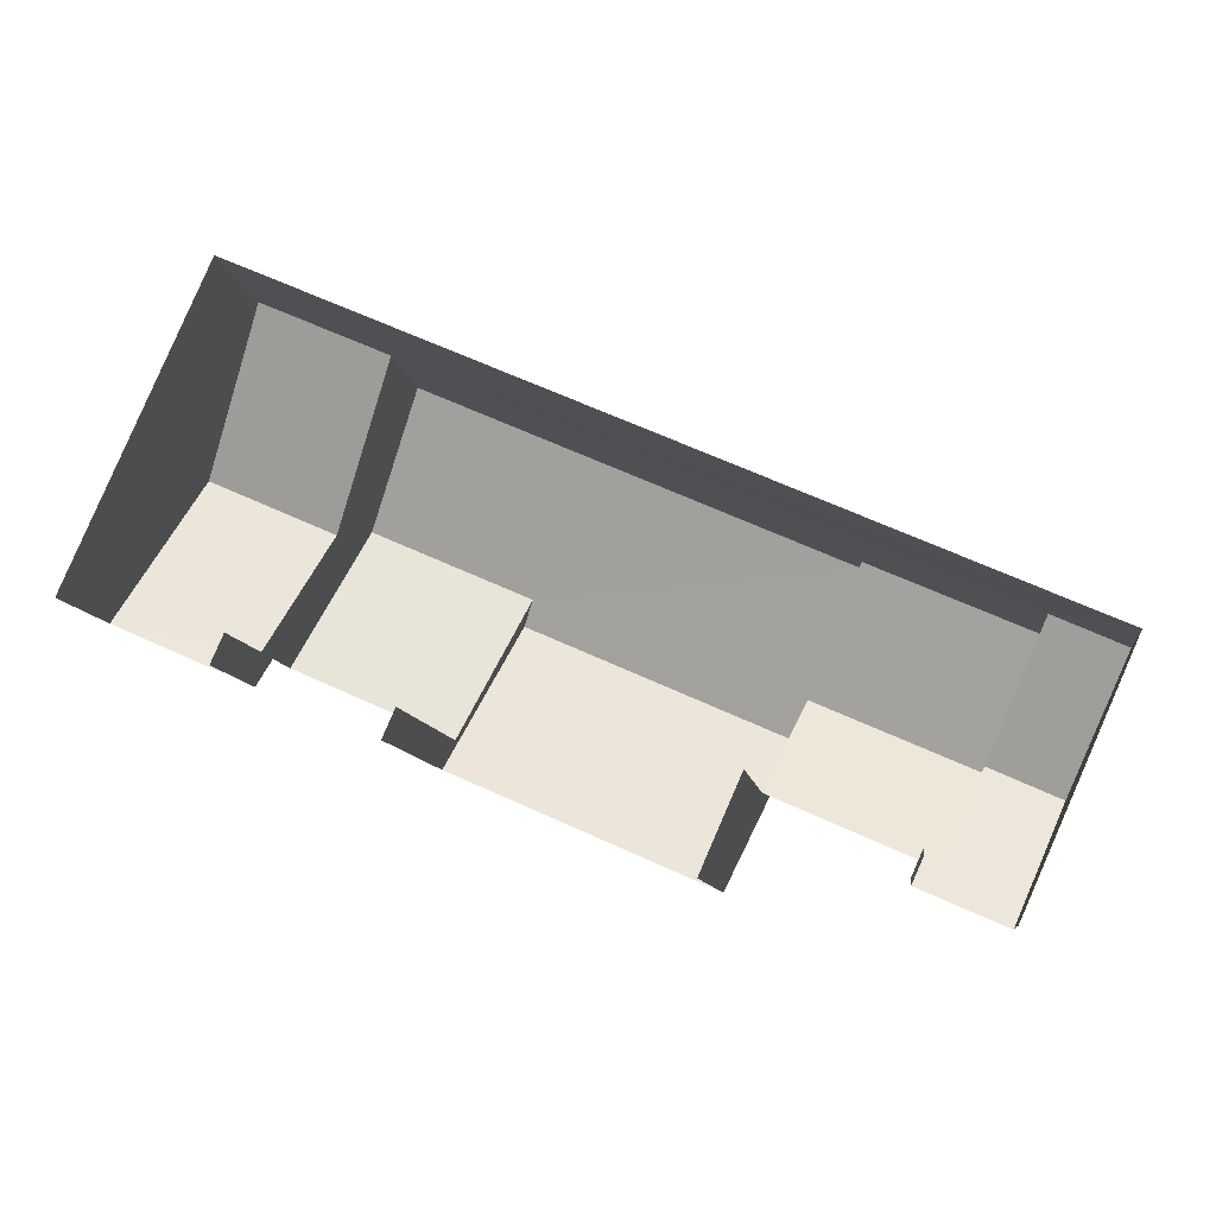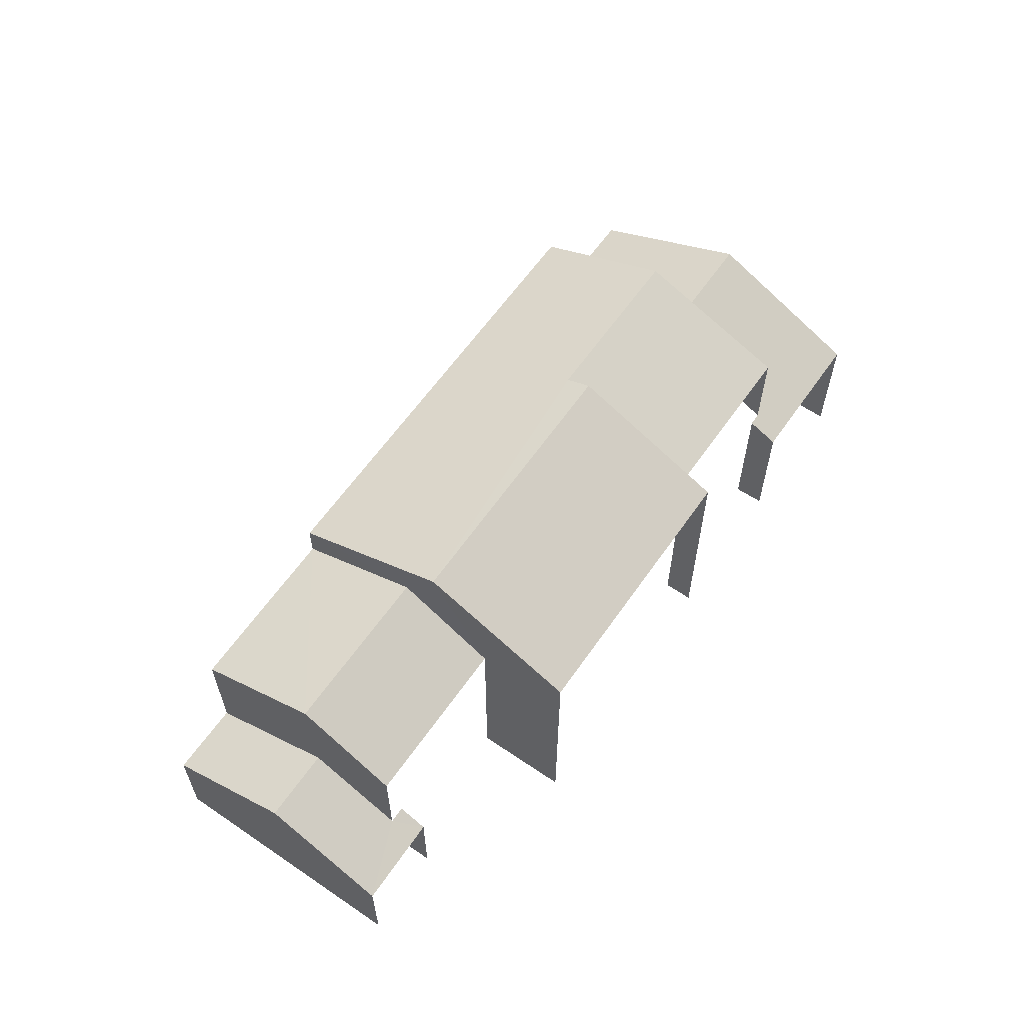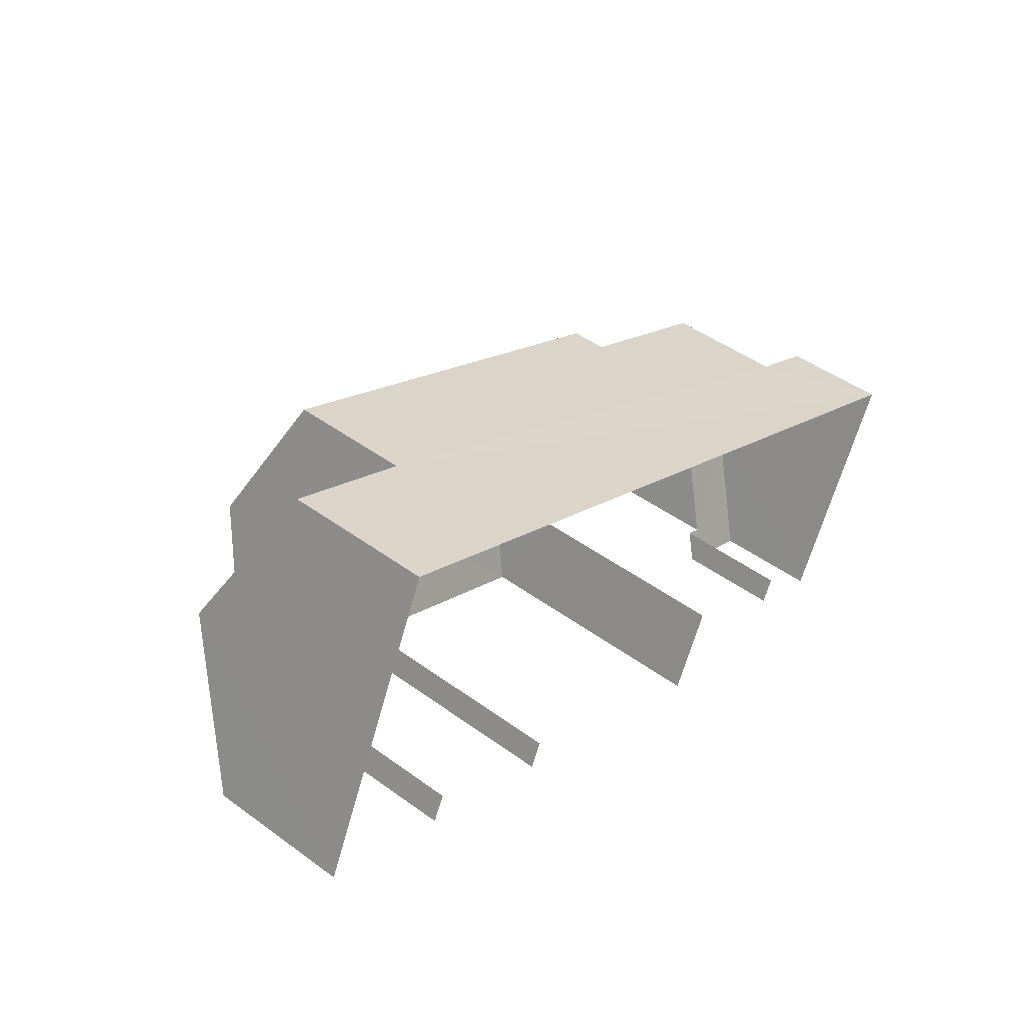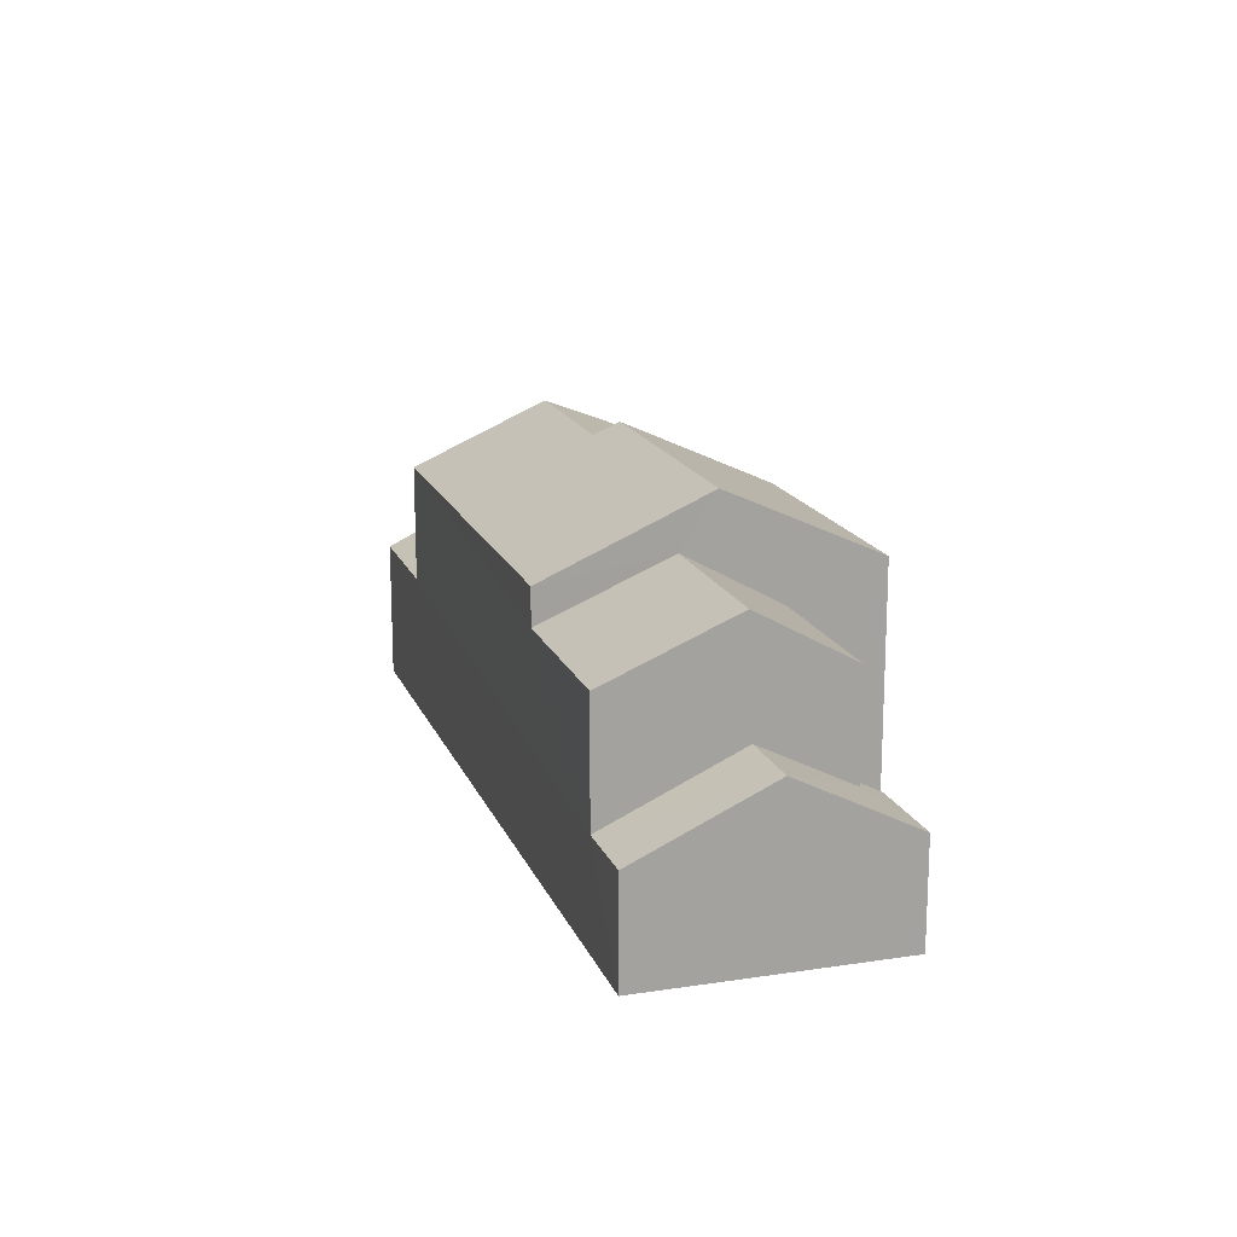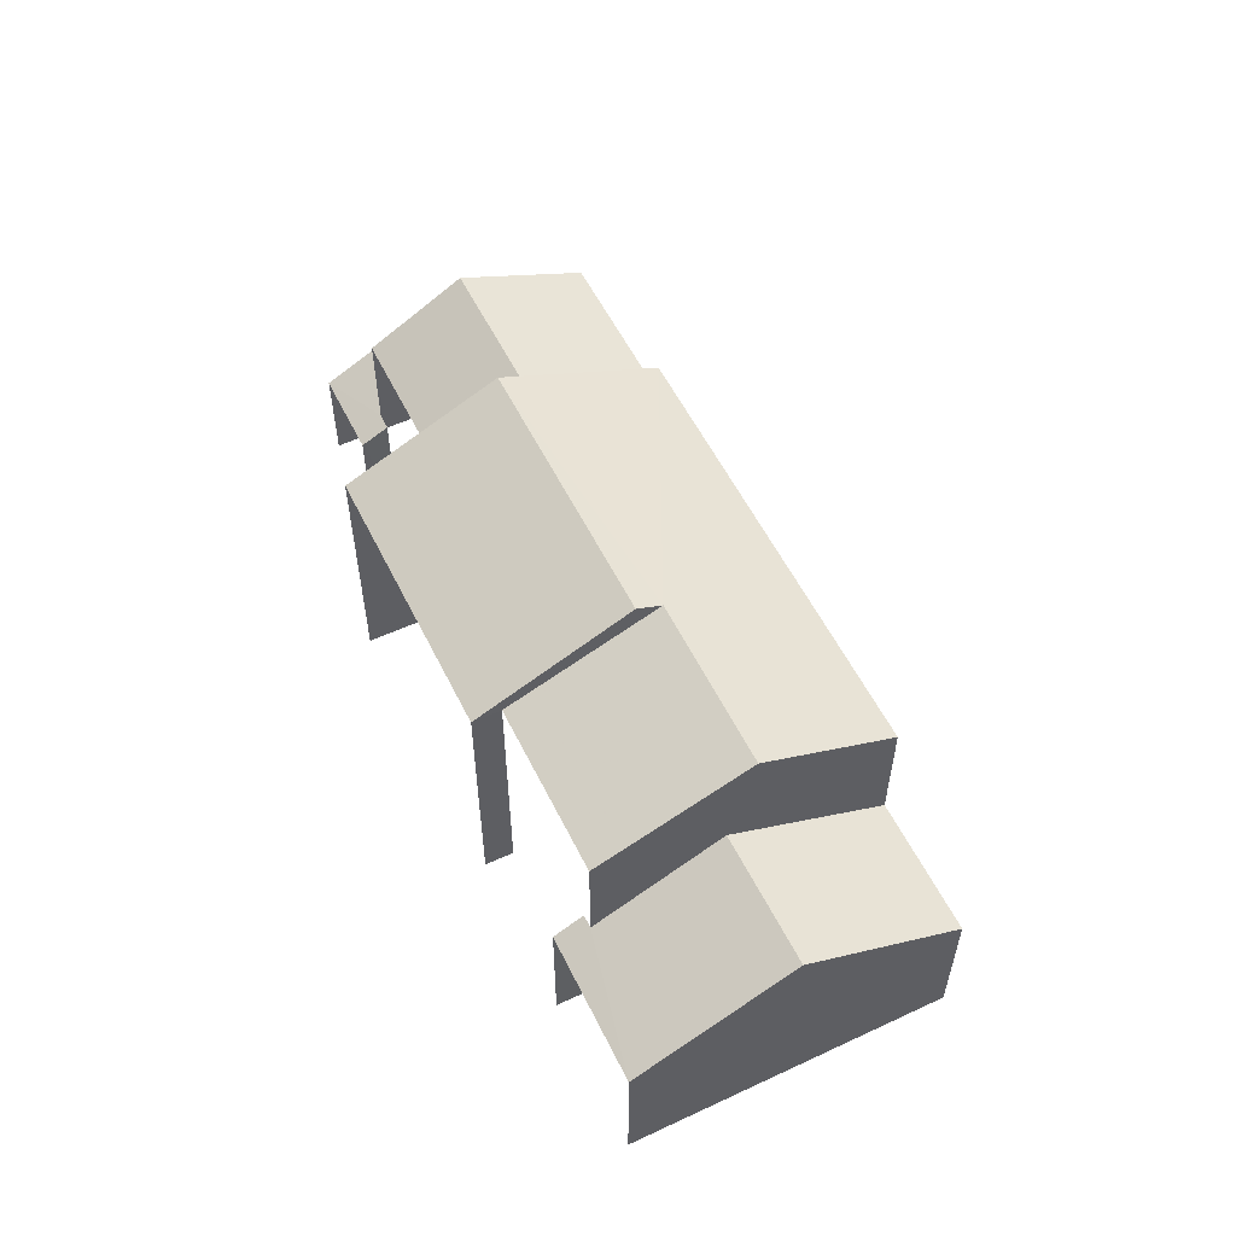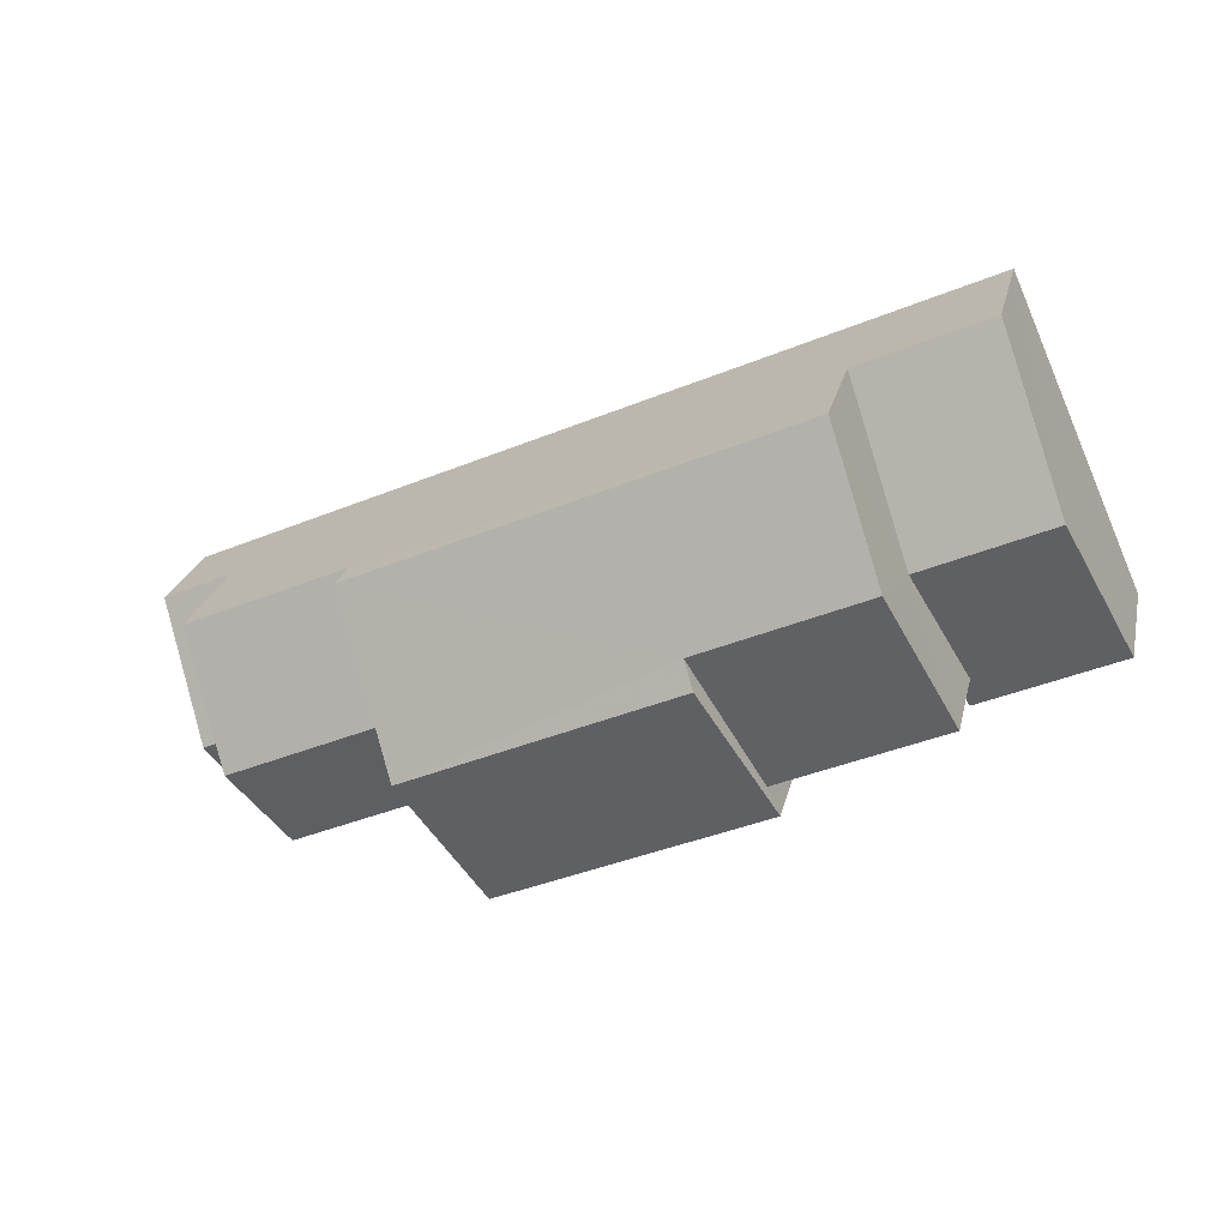
<metadata>
{"format":"obj","ext":"obj","renderer":"f3d","projection":"perspective","resolution":1024,"background":"white","views":[{"elev":-9.3,"azim":-172.6,"up":"+Y"},{"elev":61.4,"azim":-31.4,"up":"+Z"},{"elev":46.1,"azim":129.9,"up":"+Y"},{"elev":16.8,"azim":-83.3,"up":"+Z"},{"elev":56.0,"azim":87.8,"up":"+Z"},{"elev":23.7,"azim":12.5,"up":"+Y"}]}
</metadata>
<code>
v -2.25e+05 -1.282e+05 12.86
v -2.25e+05 -1.282e+05 12.86
v -2.25e+05 -1.282e+05 12.86
v -2.25e+05 -1.282e+05 12.86
v -2.25e+05 -1.282e+05 12.86
v -2.25e+05 -1.282e+05 12.86
v -2.25e+05 -1.282e+05 12.86
v -2.25e+05 -1.282e+05 12.86
v -2.25e+05 -1.282e+05 12.86
v -2.25e+05 -1.282e+05 12.86
v -2.25e+05 -1.282e+05 12.86
v -2.25e+05 -1.282e+05 12.86
v -2.25e+05 -1.282e+05 18.55
v -2.25e+05 -1.282e+05 16.92
v -2.25e+05 -1.282e+05 16.54
v -2.25e+05 -1.282e+05 16.54
v -2.25e+05 -1.282e+05 18.55
v -2.25e+05 -1.282e+05 16.92
v -2.25e+05 -1.282e+05 21.19
v -2.25e+05 -1.282e+05 19.61
v -2.25e+05 -1.282e+05 21.19
v -2.25e+05 -1.282e+05 19.61
v -2.25e+05 -1.282e+05 21.49
v -2.25e+05 -1.282e+05 19.61
v -2.25e+05 -1.282e+05 19.61
v -2.25e+05 -1.282e+05 21.49
v -2.25e+05 -1.282e+05 15.57
v -2.25e+05 -1.282e+05 15.57
v -2.25e+05 -1.282e+05 17.16
v -2.25e+05 -1.282e+05 17.16
v -2.25e+05 -1.282e+05 15.94
v -2.25e+05 -1.282e+05 15.57
v -2.25e+05 -1.282e+05 15.57
v -2.25e+05 -1.282e+05 15.94
v -2.25e+05 -1.282e+05 20.08
v -2.25e+05 -1.282e+05 20.08
v -2.25e+05 -1.282e+05 18.66
v -2.25e+05 -1.282e+05 18.66
v -2.25e+05 -1.282e+05 16.54
v -2.25e+05 -1.282e+05 16.54
v -2.25e+05 -1.282e+05 19.61
v -2.25e+05 -1.282e+05 19.61
v -2.25e+05 -1.282e+05 18.66
v -2.25e+05 -1.282e+05 18.66
f 1 2 3
f 4 5 6
f 6 7 4
f 8 9 10
f 11 9 8
f 2 7 6
f 7 12 11
f 12 2 1
f 12 9 11
f 12 7 2
f 2 18 22
f 22 18 20
f 2 6 18
f 20 18 14
f 41 1 3
f 42 41 3
f 32 8 10
f 33 32 10
f 9 12 34
f 12 38 34
f 34 37 31
f 34 38 37
f 15 5 4
f 15 16 5
f 13 14 15
f 15 14 16
f 13 17 14
f 16 14 18
f 19 20 21
f 19 22 20
f 23 19 24
f 24 19 25
f 23 26 19
f 25 19 21
f 27 28 29
f 30 27 29
f 30 29 31
f 29 32 31
f 31 33 34
f 31 32 33
f 35 36 37
f 38 35 37
f 17 13 39
f 40 17 39
f 26 23 41
f 42 26 41
f 43 44 36
f 35 43 36
f 16 18 6
f 5 16 6
f 28 11 29
f 11 8 29
f 8 32 29
f 9 33 10
f 9 34 33
f 44 27 30
f 44 30 36
f 30 37 36
f 30 31 37
f 20 14 17
f 20 17 21
f 17 25 21
f 17 40 25
f 25 43 24
f 43 27 44
f 11 28 27
f 39 7 40
f 43 25 40
f 7 11 40
f 40 27 43
f 40 11 27
f 15 4 13
f 4 7 13
f 7 39 13
f 3 22 42
f 42 22 26
f 3 2 22
f 26 22 19
f 12 1 38
f 24 43 35
f 35 38 23
f 24 35 23
f 38 1 41
f 23 38 41

</code>
